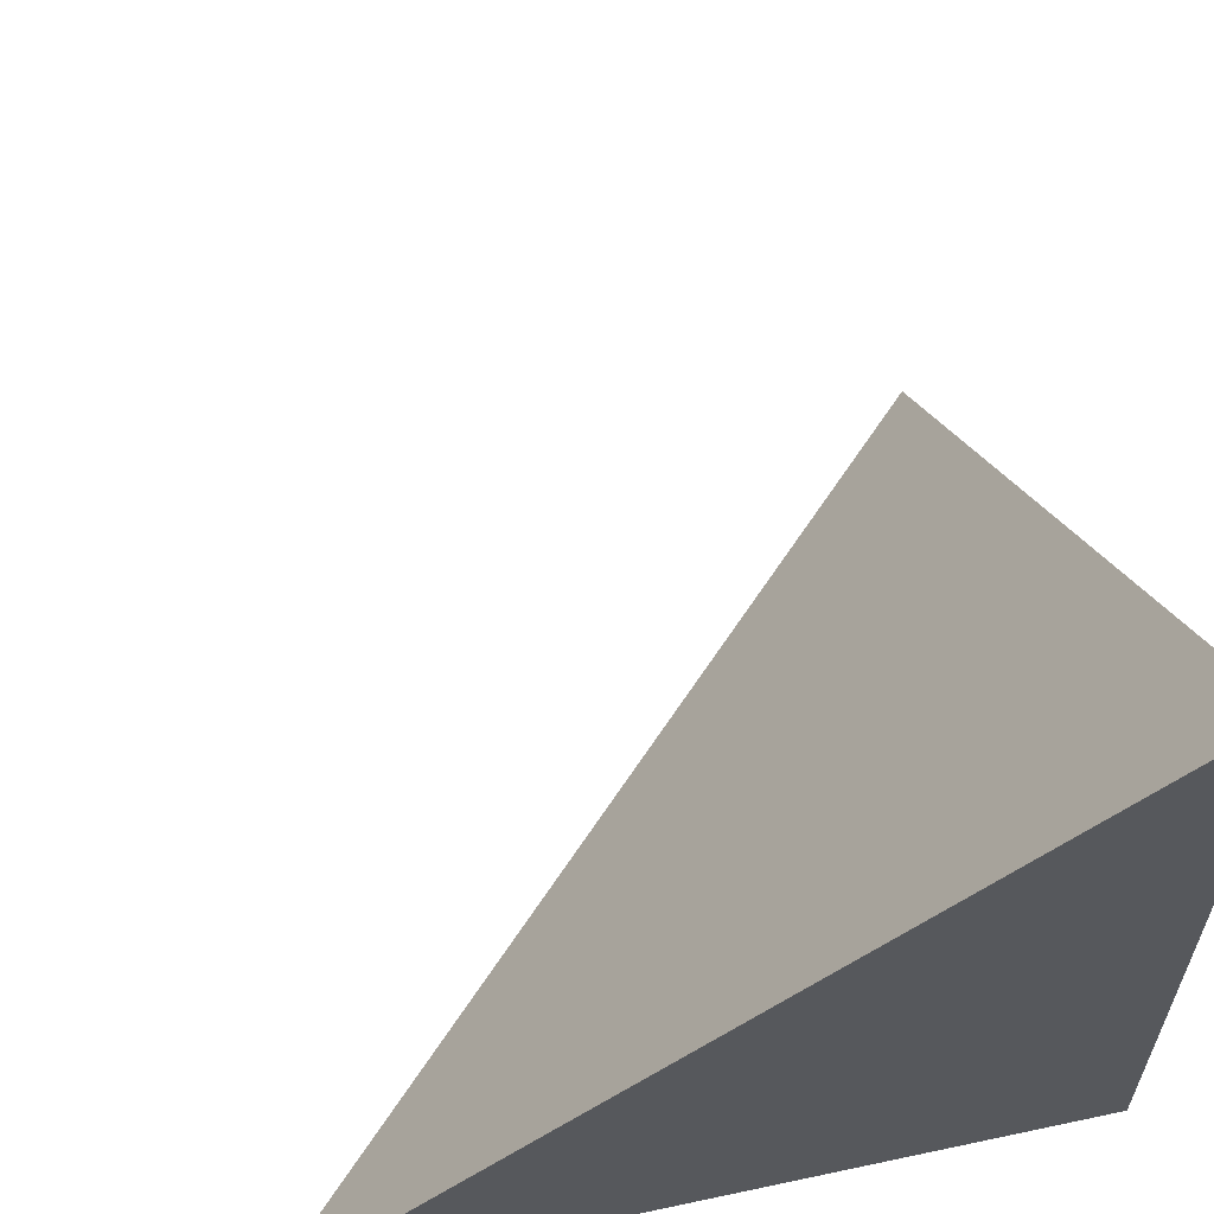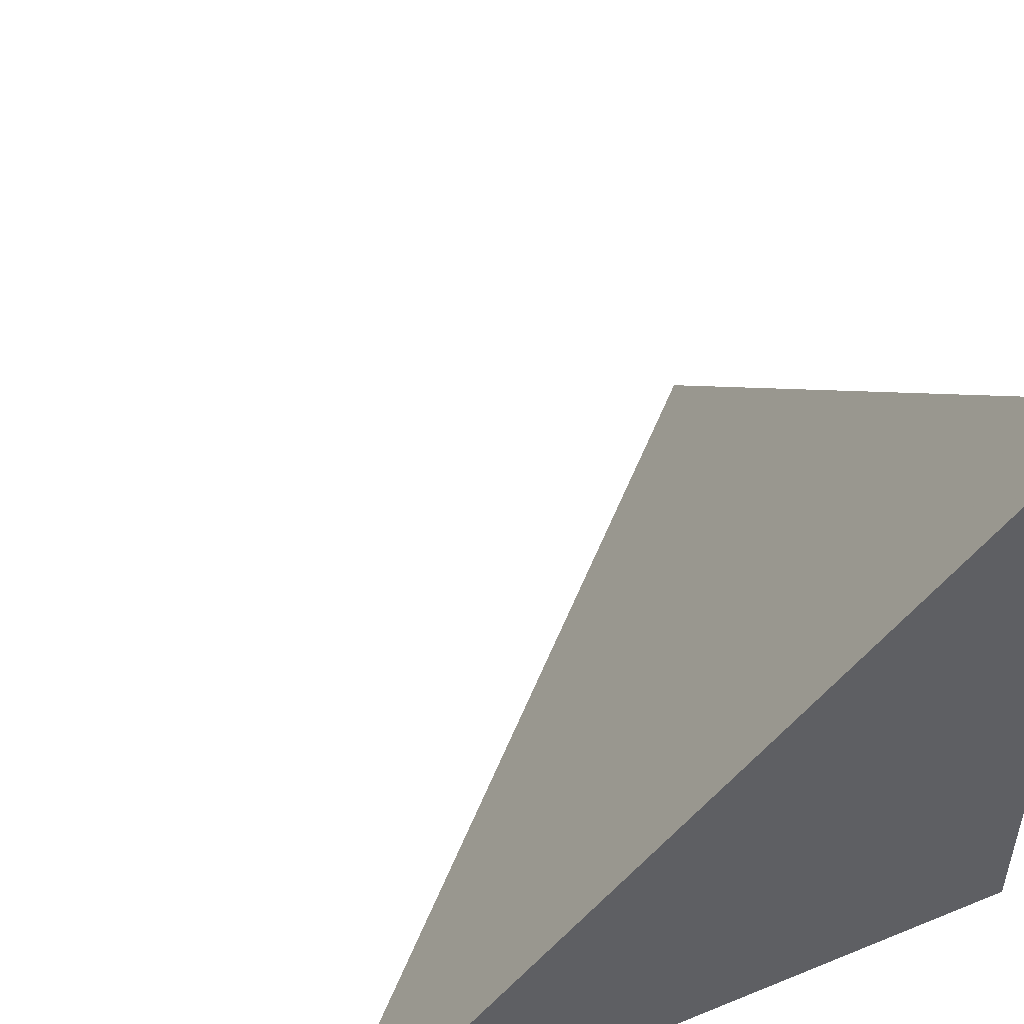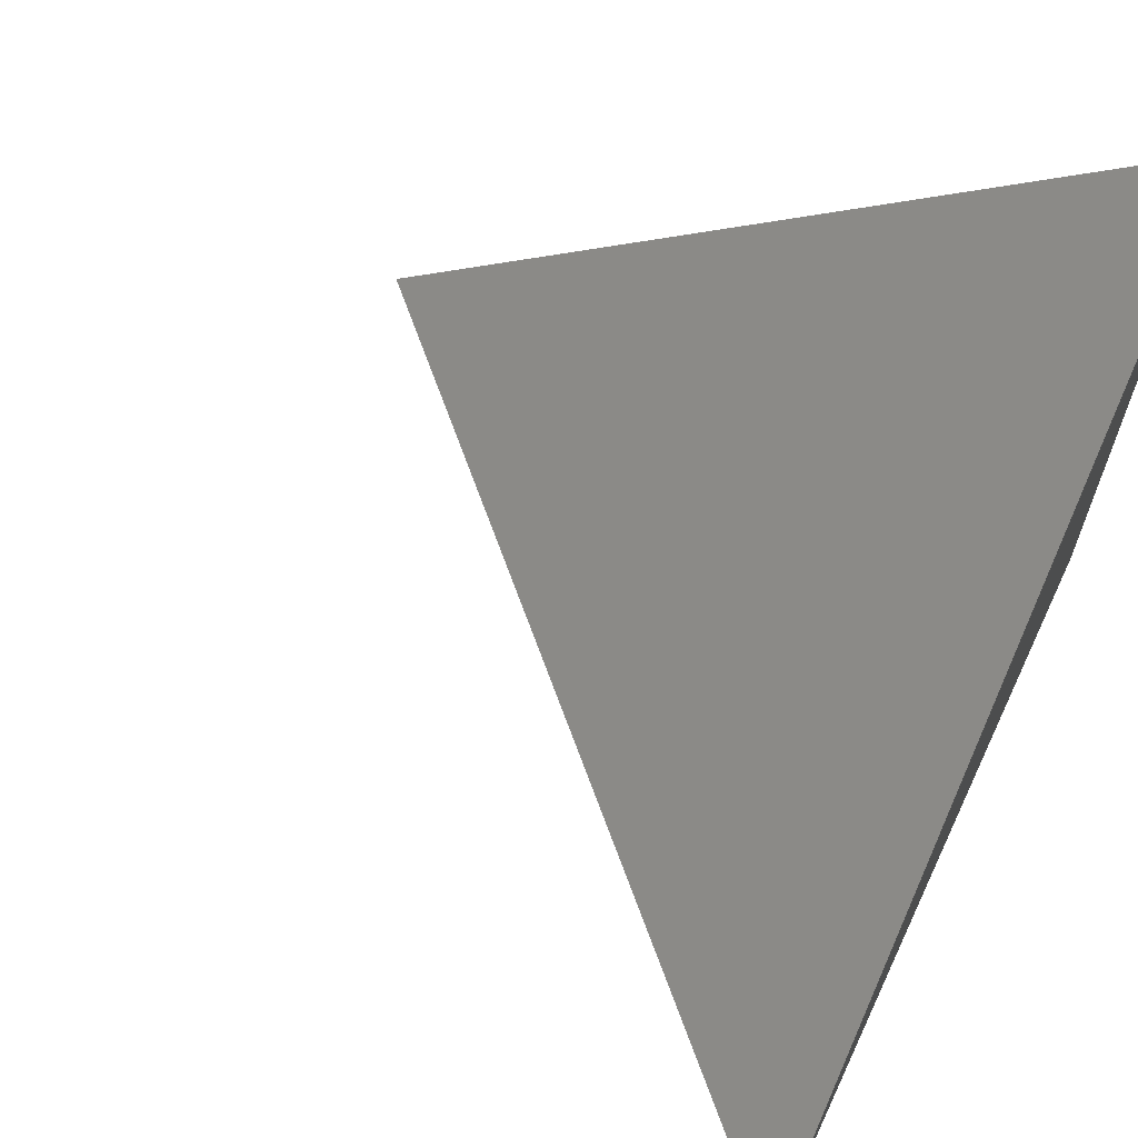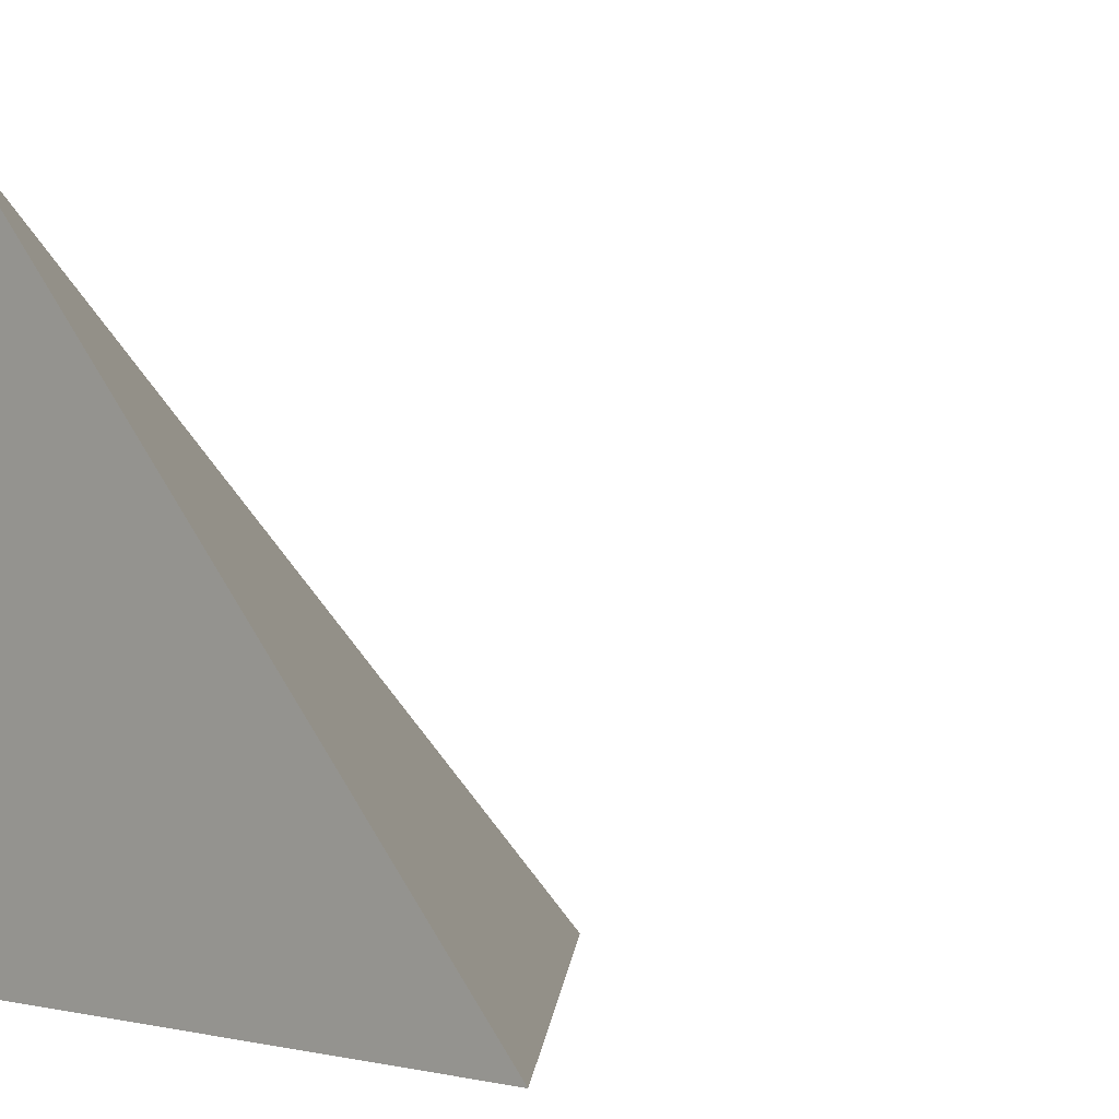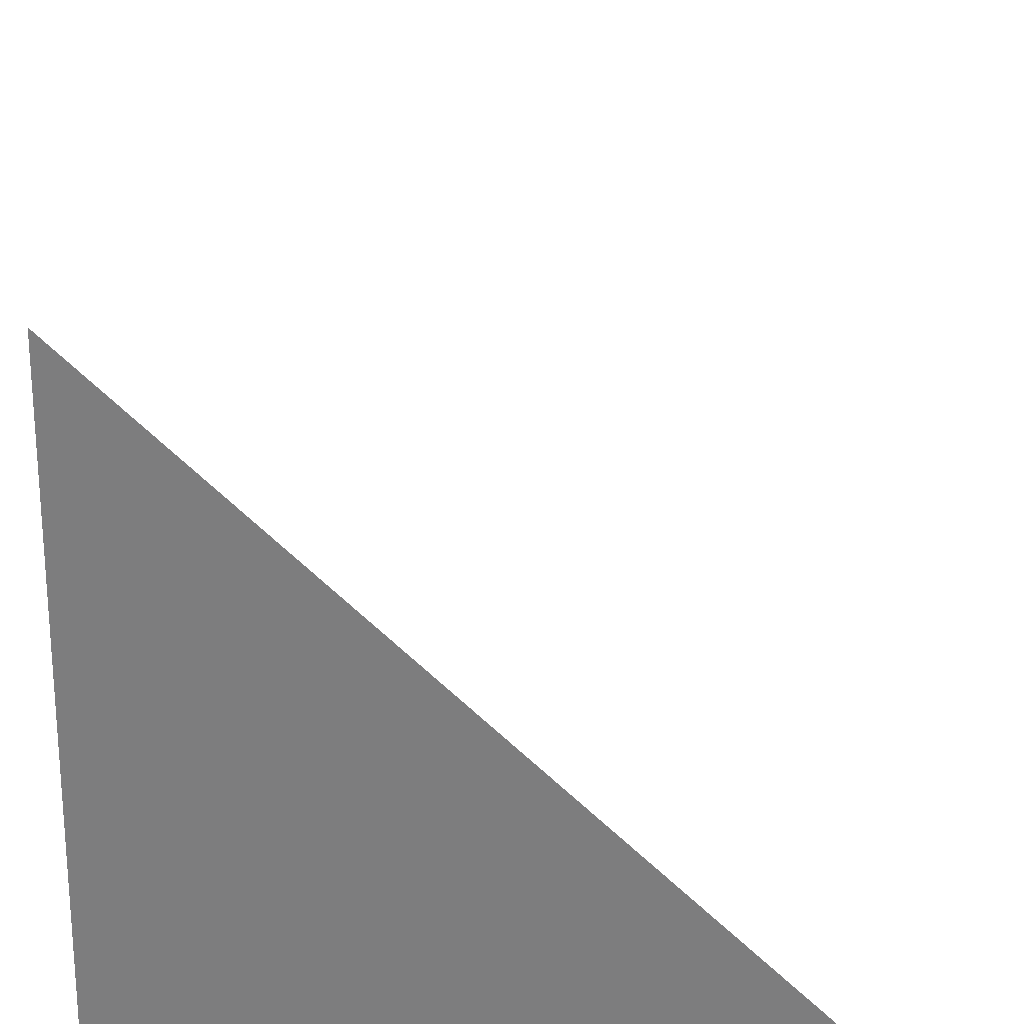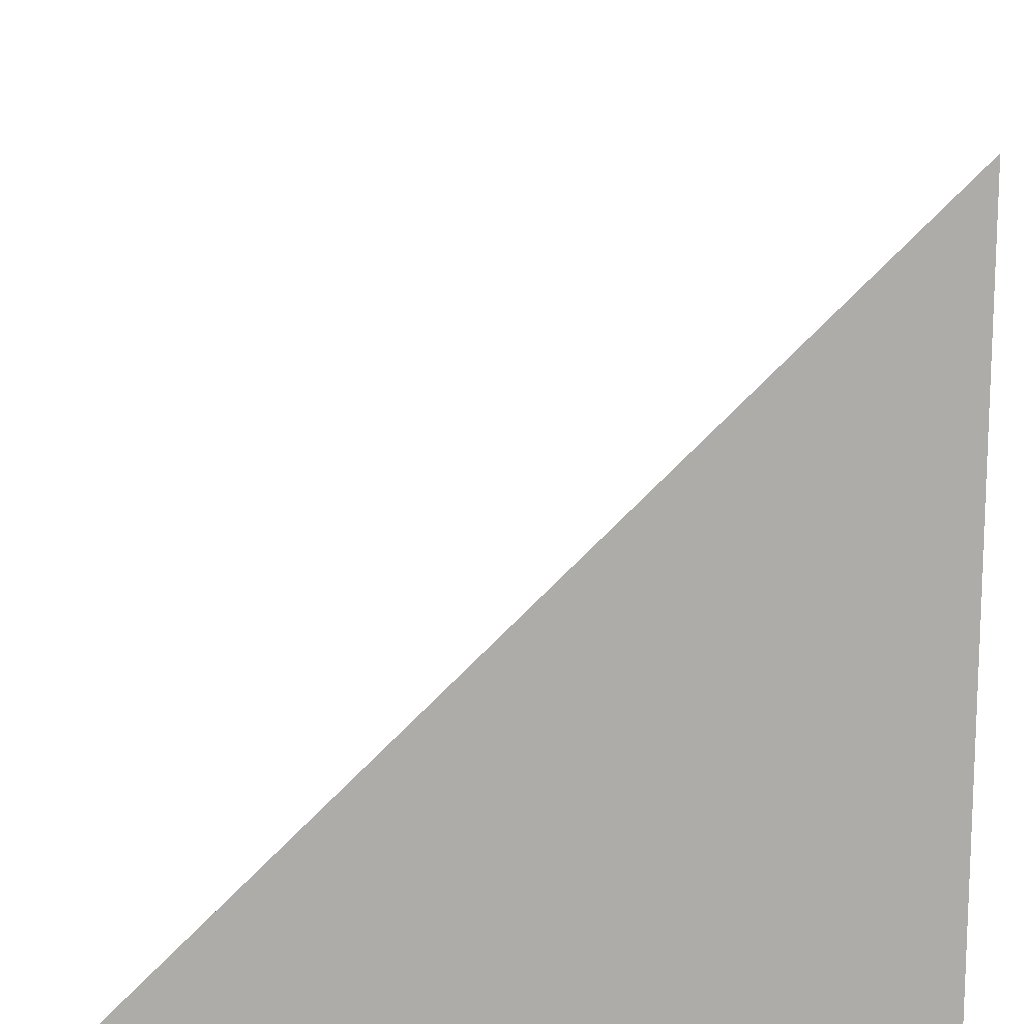
<metadata>
{"format":"obj","ext":"obj","renderer":"f3d","projection":"perspective","resolution":1024,"background":"white","views":[{"elev":61.1,"azim":167.7,"up":"+Y"},{"elev":51.0,"azim":156.0,"up":"+Y"},{"elev":65.8,"azim":-154.8,"up":"+Z"},{"elev":-1.7,"azim":-42.7,"up":"+Y"},{"elev":-59.2,"azim":88.4,"up":"+Z"},{"elev":13.4,"azim":179.3,"up":"+Y"}]}
</metadata>
<code>
v  1  0.9926  1
v  2  0.9926  1
v  1  1.993  1
v  1  0.9926  2
f 1 3 2
f 1 4 3
f 1 2 4
f 2 3 4

</code>
